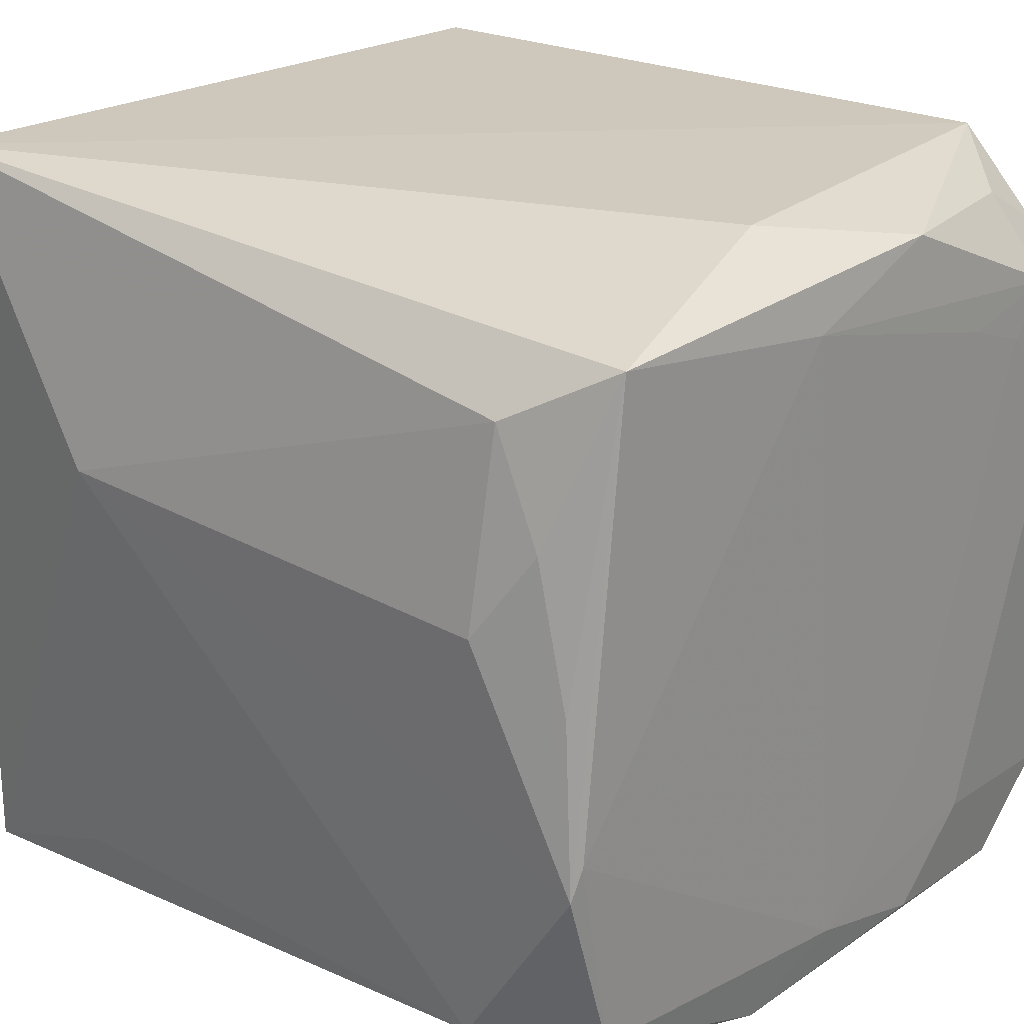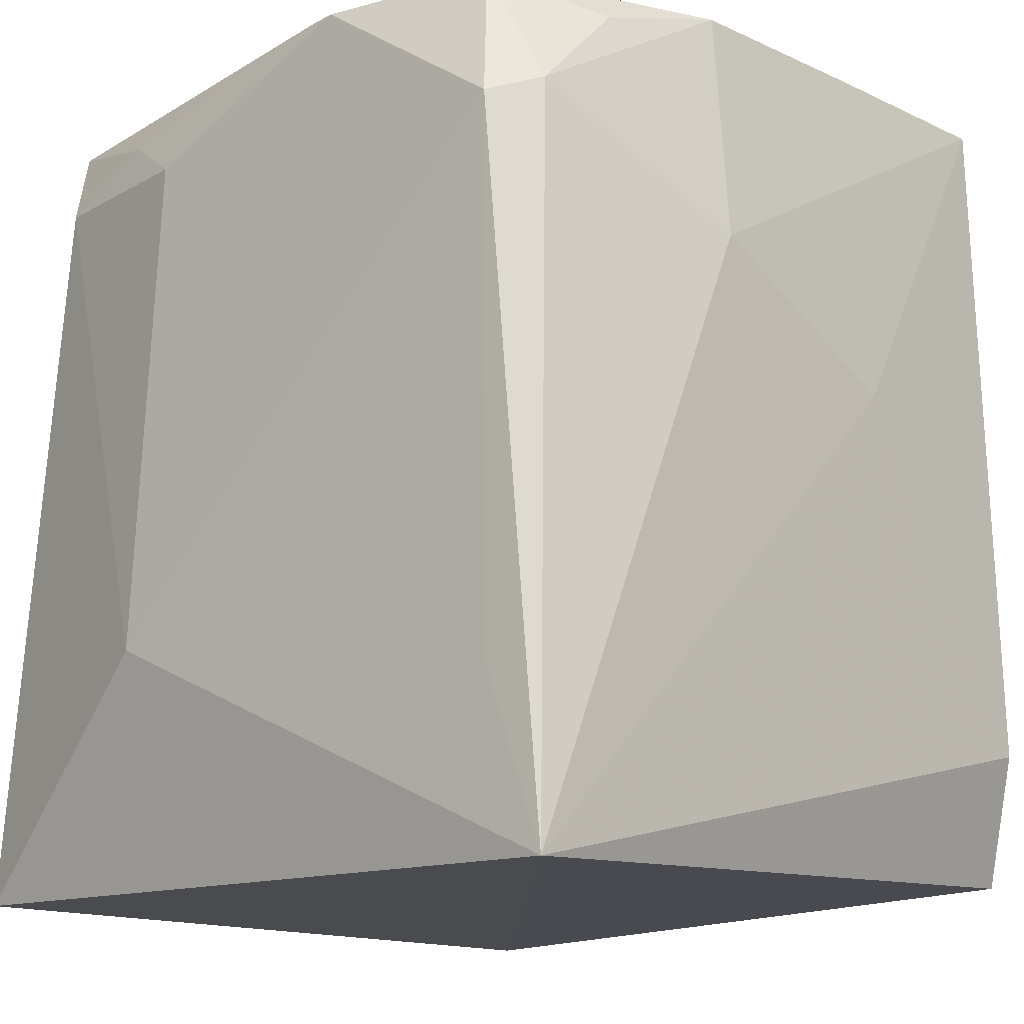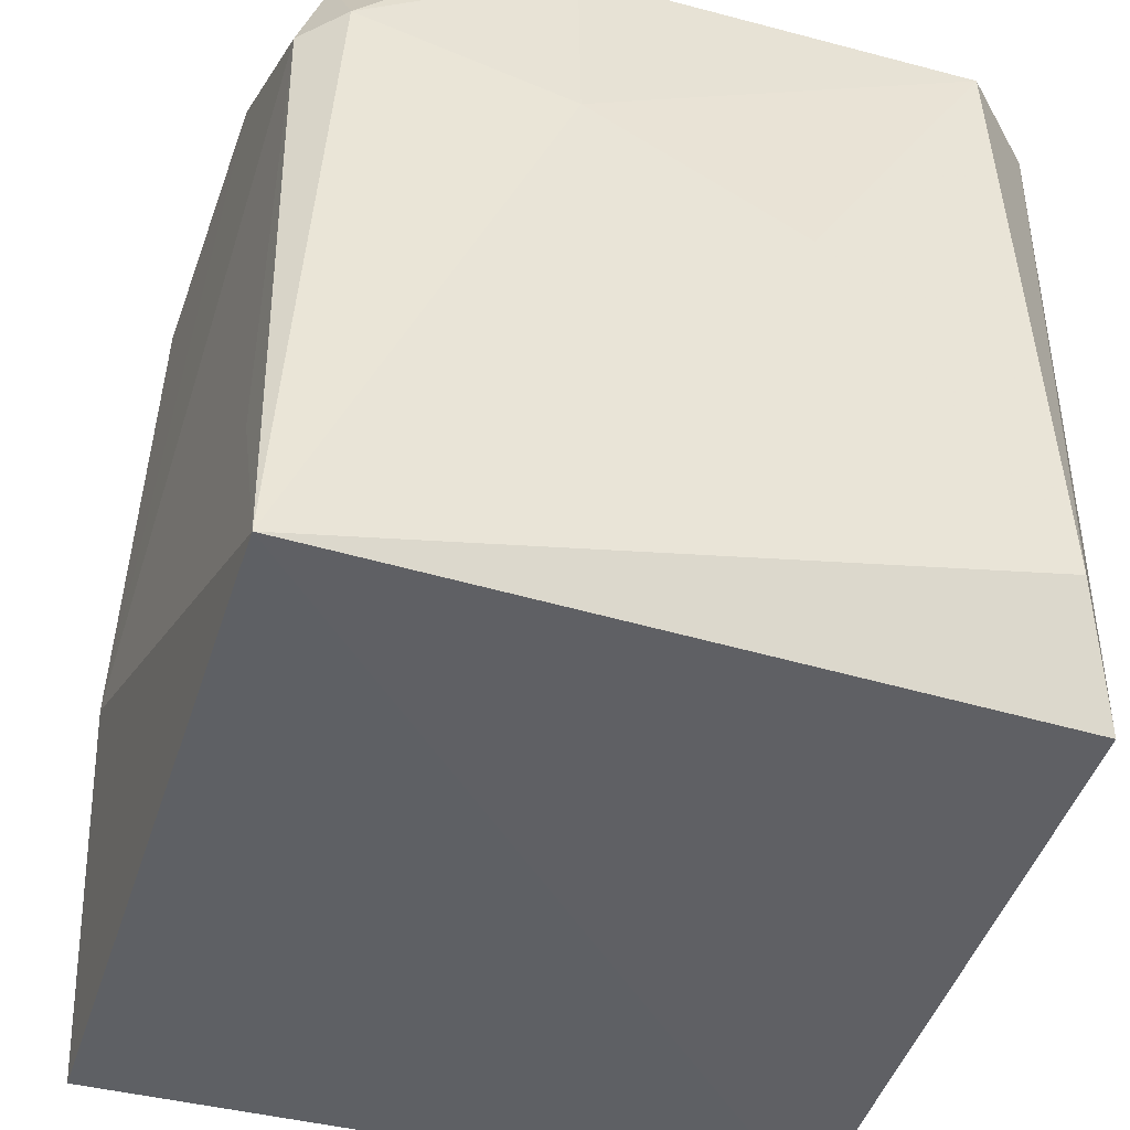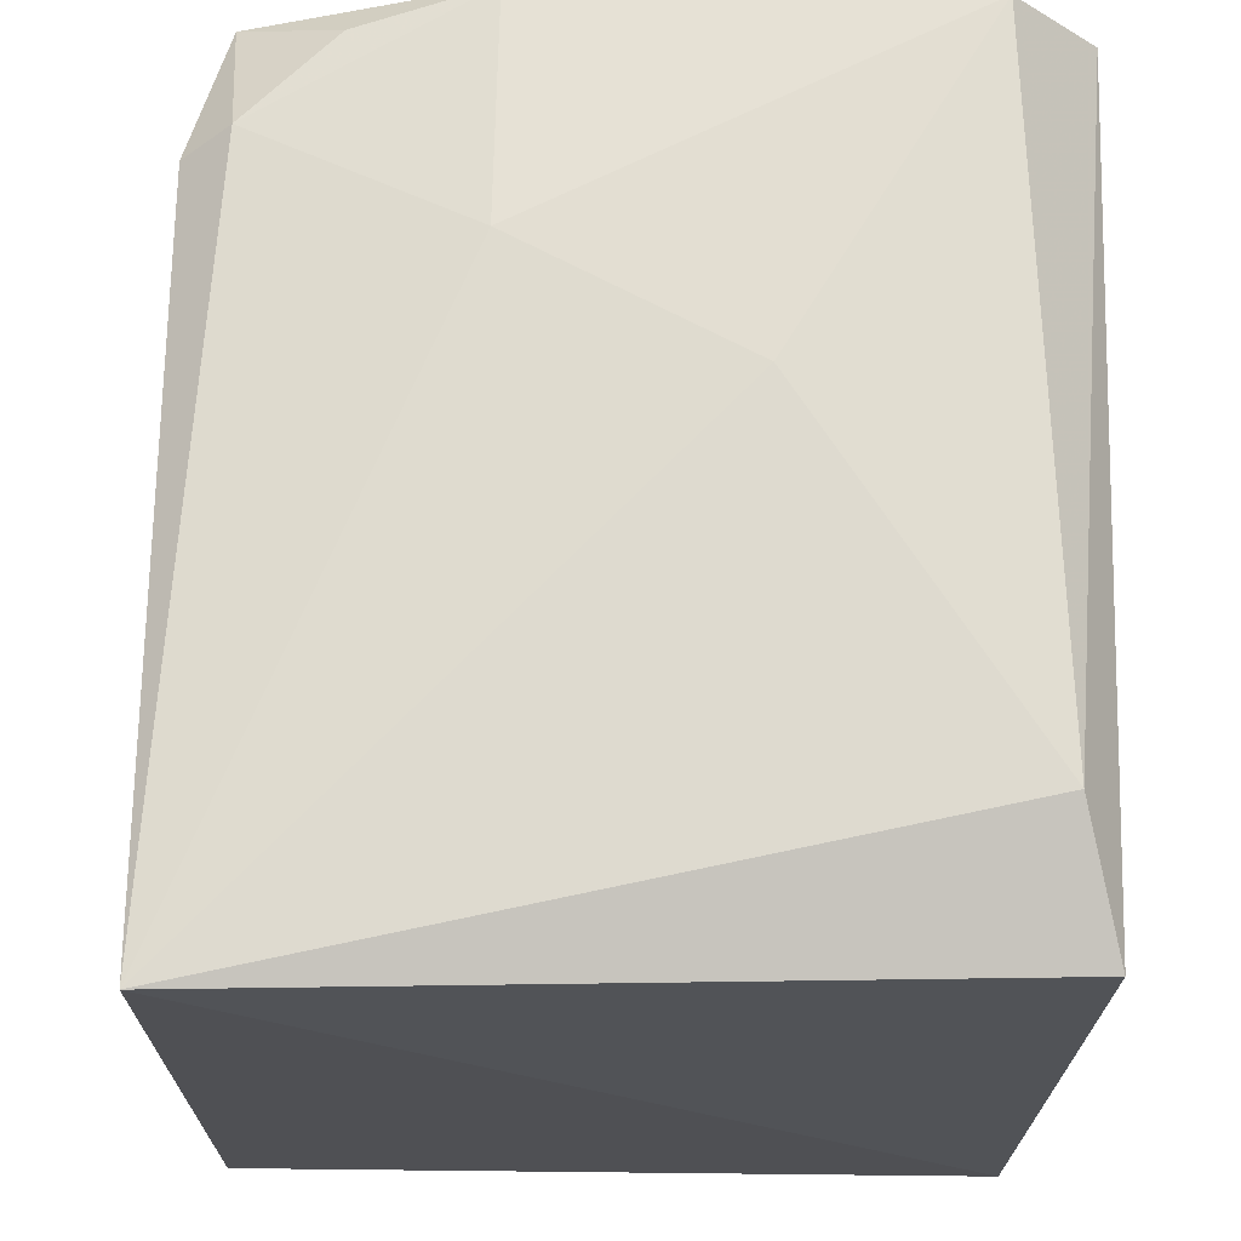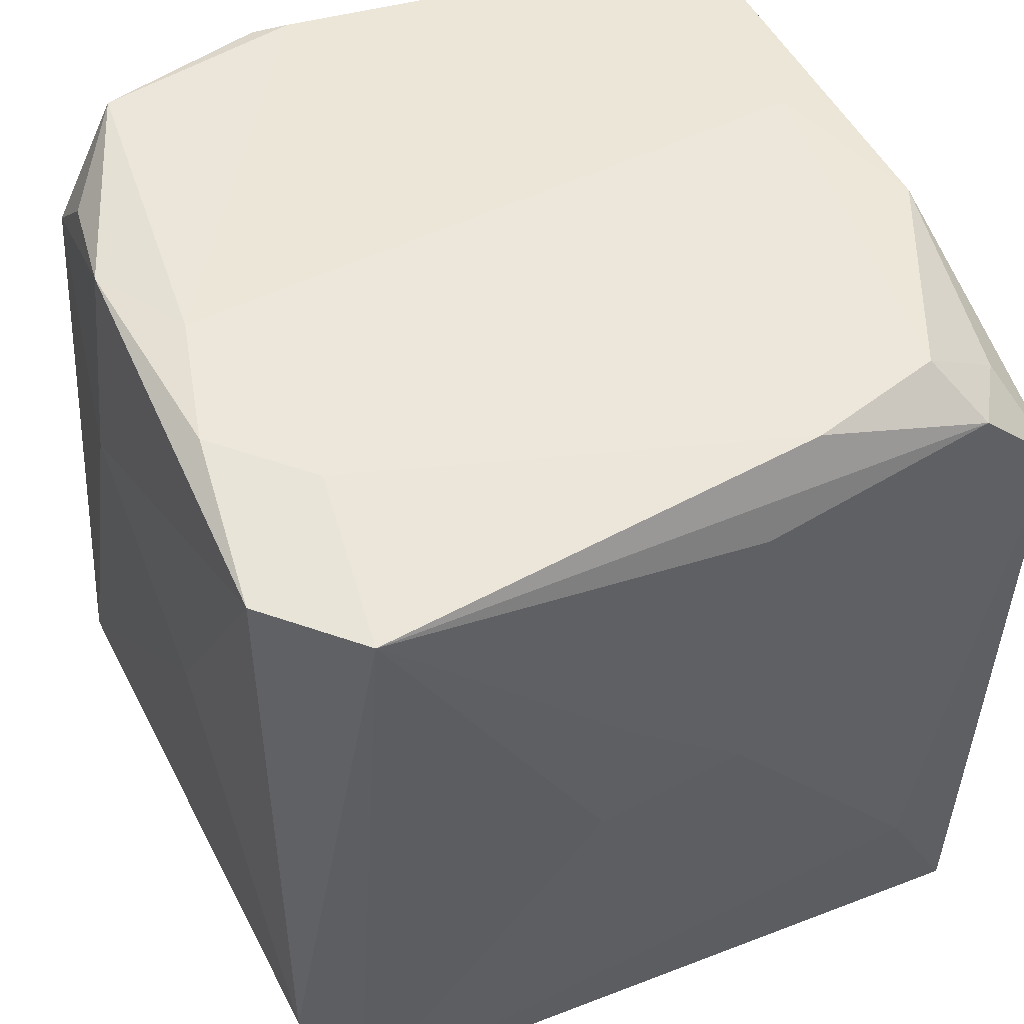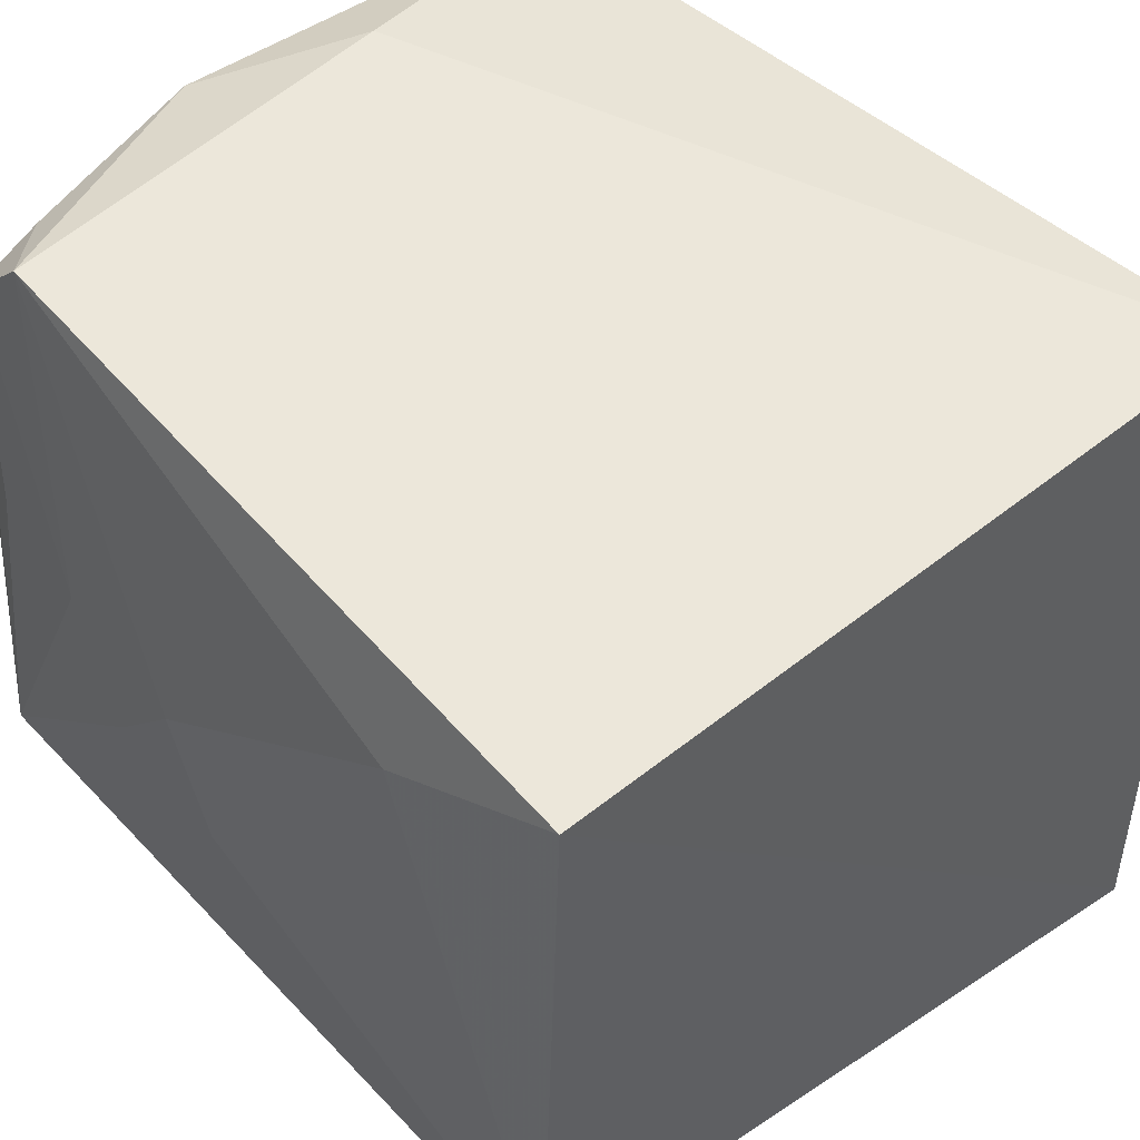
<metadata>
{"format":"obj","ext":"obj","renderer":"f3d","projection":"perspective","resolution":1024,"background":"white","views":[{"elev":24.5,"azim":-47.5,"up":"+Y"},{"elev":-13.8,"azim":-45.3,"up":"+Z"},{"elev":-43.3,"azim":-17.3,"up":"+Z"},{"elev":-19.7,"azim":-1.2,"up":"+Z"},{"elev":50.5,"azim":66.0,"up":"+Z"},{"elev":49.8,"azim":140.0,"up":"+Y"}]}
</metadata>
<code>
v -0.03059 -0.0277 0.1334
v -0.03059 0.01667 0.1408
v -0.008747 -0.03418 0.1253
v 0.03487 0.005842 0.1284
v 0.03051 0.01231 0.1458
v 0.02338 0.01944 0.1458
v -0.00833 -0.03226 0.1449
v -0.03059 -0.007335 0.1454
v -0.01917 -0.03057 0.1422
v -0.03306 0.009356 0.1362
v -0.0306 0.004322 0.1436
v 0.01917 -0.02345 0.1461
v 0.01204 -0.03058 0.1461
v 0.01204 -0.01633 0.1461
v 0.03539 -0.004512 0.1229
v 0.0004879 -0.02764 0.1461
v -0.02742 -0.02481 0.1453
v 0.02921 -0.03326 0.08665
v 0.03523 -0.007086 0.1114
v 0.03373 -0.01275 0.09322
v 0.03146 0.03407 0.1344
v 0.03146 0.02694 0.1415
v 0.03198 -0.02889 0.0756
v 0.03432 -0.02545 0.1444
v 0.02719 -0.03257 0.1444
v 0.03407 0.02416 0.0889
v -0.03108 -0.02844 0.0881
v 0.02581 0.03059 0.1409
v 0.03575 0.005031 0.1148
v -0.03072 -0.03378 0.07332
v 0.02712 0.02369 0.1457
v -0.02601 0.0306 0.1448
v -0.02671 -0.03057 0.1348
v 0.03356 0.006914 0.1393
v 0.009314 0.03191 0.1452
v 0.01735 0.02173 0.1458
v -0.03449 0.01065 0.09346
v -0.03145 -0.01034 0.145
v 0.03201 0.03187 0.07327
v -0.03059 0.02595 0.1367
v -0.03069 0.03365 0.07402
v -0.003972 0.03445 0.1385
v -0.003972 0.02732 0.1456
v 0.01003 -0.03408 0.1156
f 41 30 37
f 21 41 42
f 37 30 27
f 33 30 3
f 29 21 4
f 18 30 23
f 1 38 37
f 37 27 1
f 1 27 30
f 30 33 1
f 42 41 32
f 22 4 21
f 15 19 29
f 29 4 15
f 41 21 39
f 23 30 39
f 30 41 39
f 17 1 33
f 38 1 17
f 37 38 10
f 24 15 4
f 19 15 24
f 23 19 24
f 24 18 23
f 35 21 42
f 42 32 35
f 35 32 43
f 23 39 26
f 26 21 29
f 26 39 21
f 3 30 44
f 30 18 44
f 9 17 33
f 43 32 8
f 8 16 43
f 8 17 16
f 8 32 38
f 38 17 8
f 38 32 11
f 40 32 41
f 40 41 37
f 37 10 40
f 4 22 34
f 34 24 4
f 22 24 34
f 18 24 25
f 25 44 18
f 3 44 25
f 28 22 21
f 21 35 28
f 22 28 31
f 31 28 35
f 31 35 43
f 20 26 29
f 23 26 20
f 29 19 20
f 20 19 23
f 16 17 7
f 17 9 7
f 3 25 7
f 7 33 3
f 7 9 33
f 2 40 10
f 2 10 38
f 38 11 2
f 2 11 32
f 32 40 2
f 5 24 22
f 22 31 5
f 24 5 12
f 13 12 16
f 16 7 13
f 13 7 25
f 6 5 31
f 16 12 14
f 36 31 43
f 36 6 31
f 36 14 6
f 43 16 36
f 16 14 36
f 24 12 13
f 13 25 24
f 5 6 14
f 14 12 5

</code>
